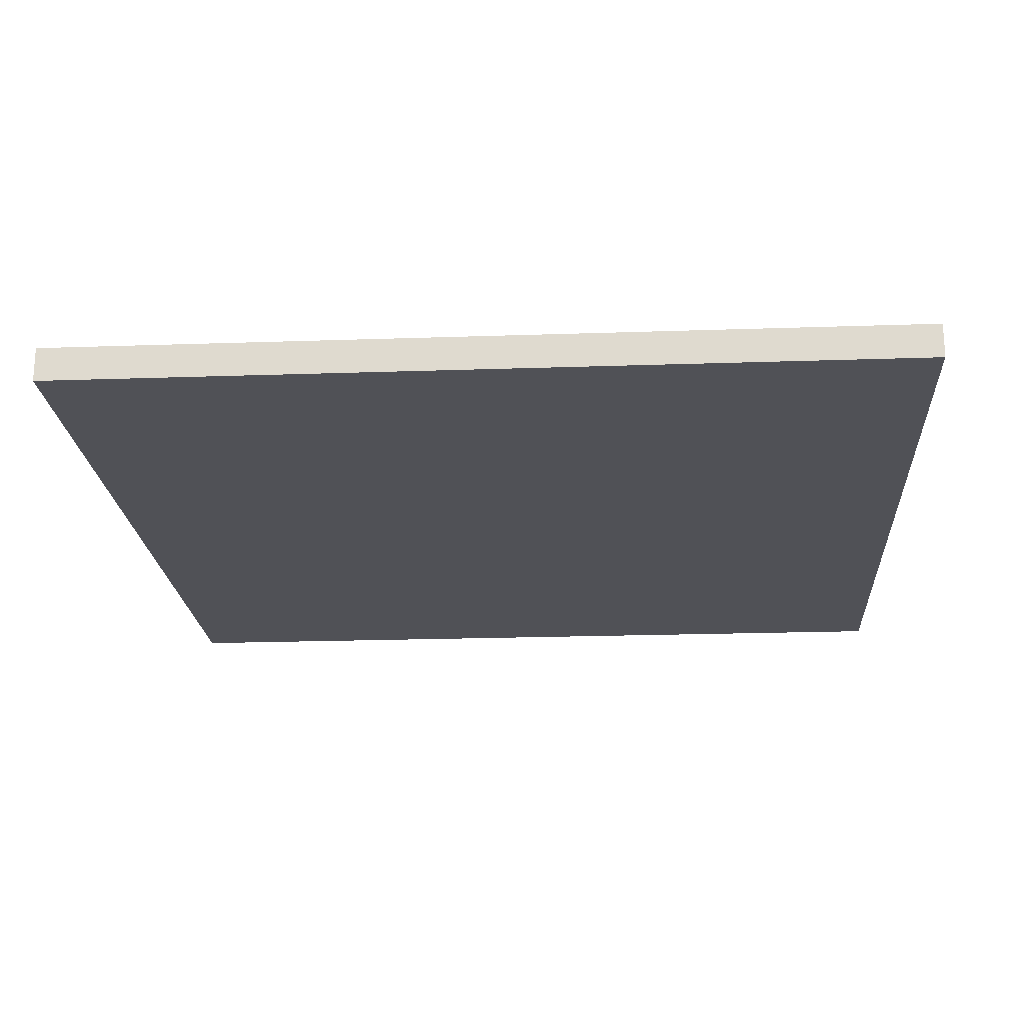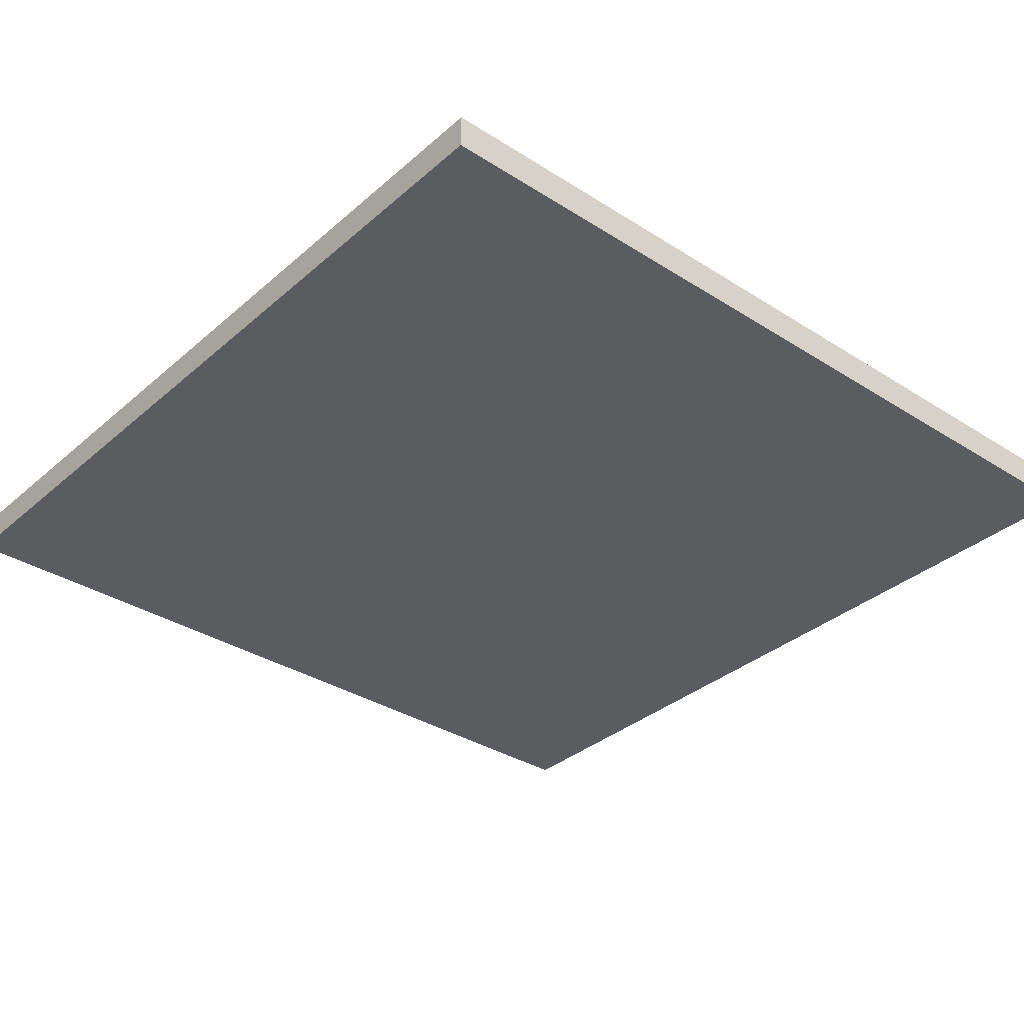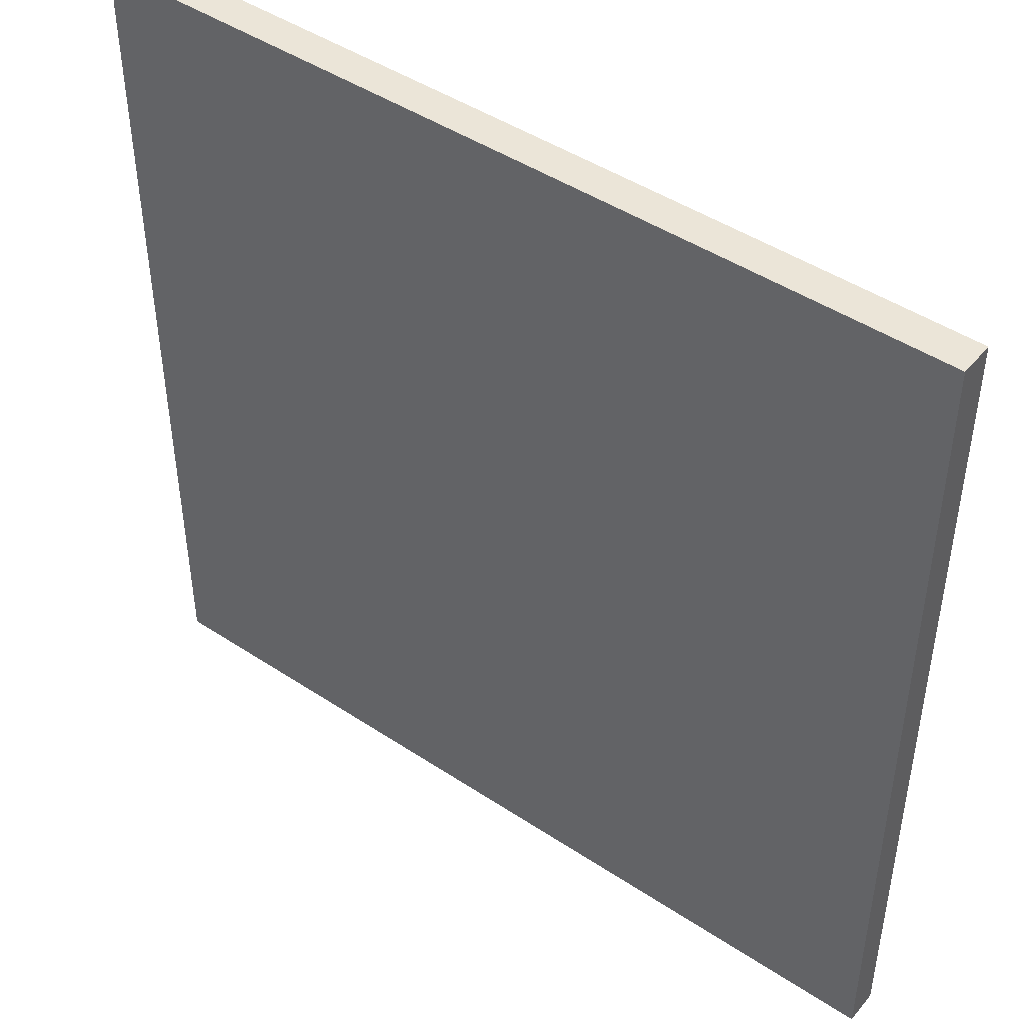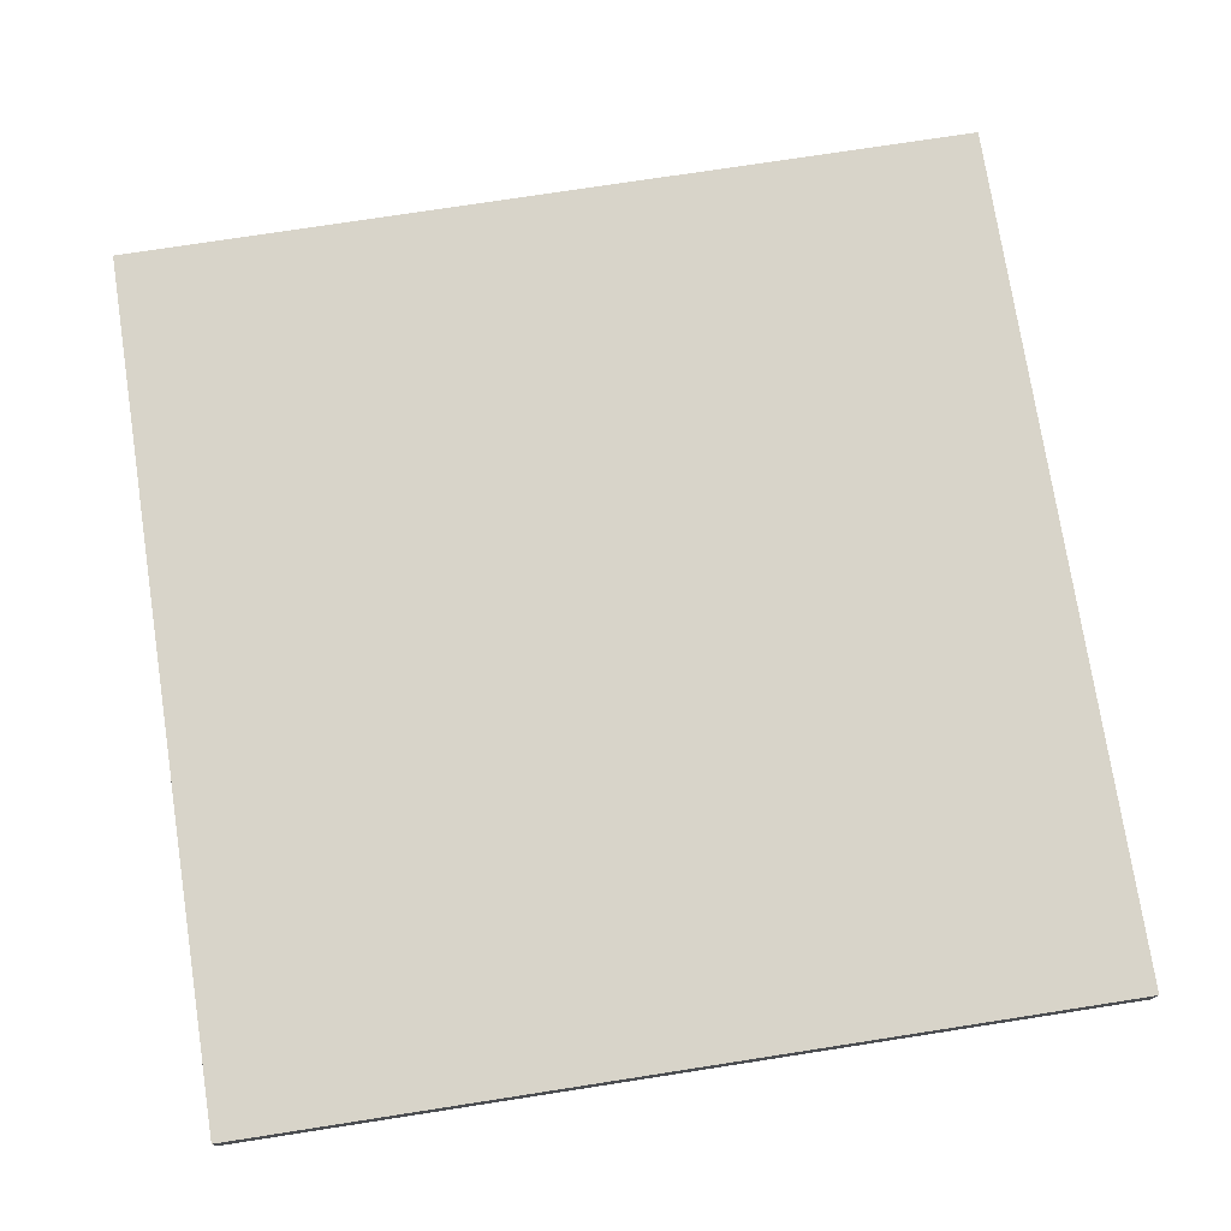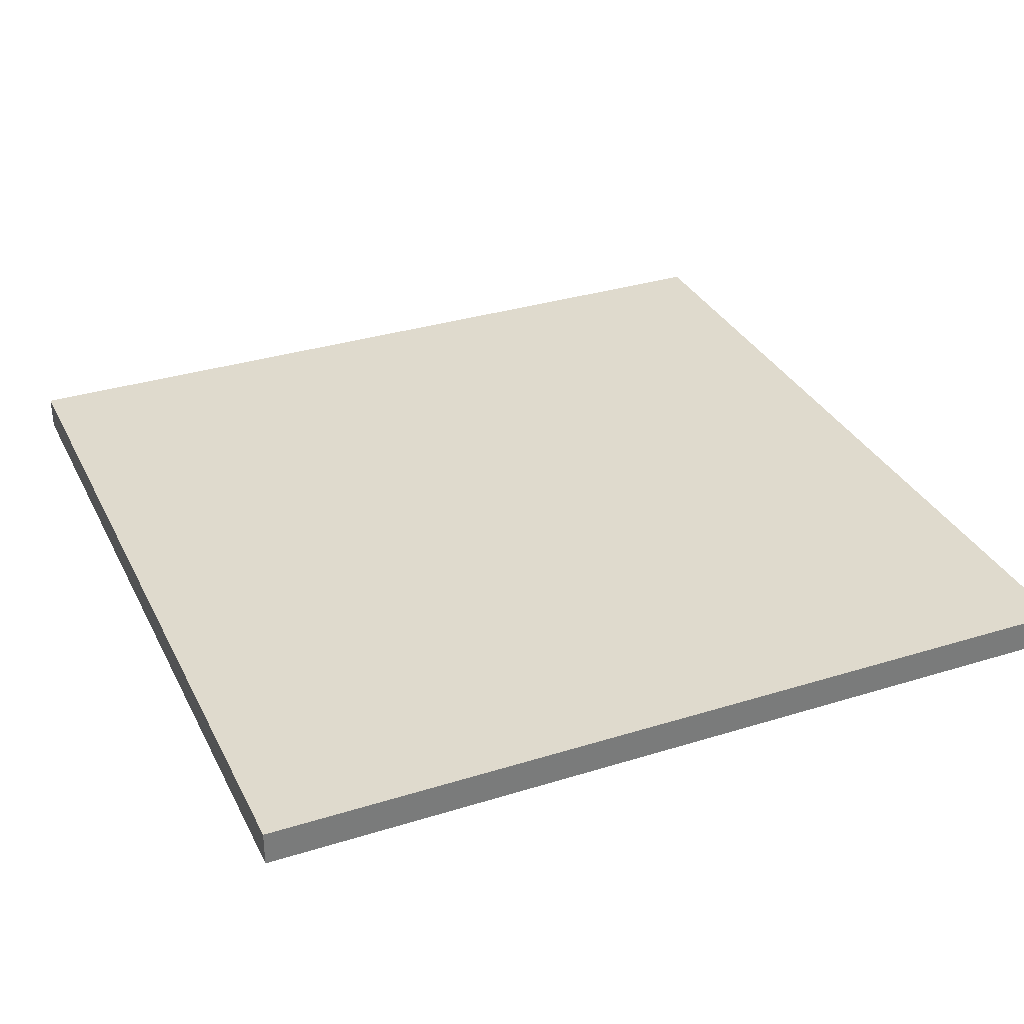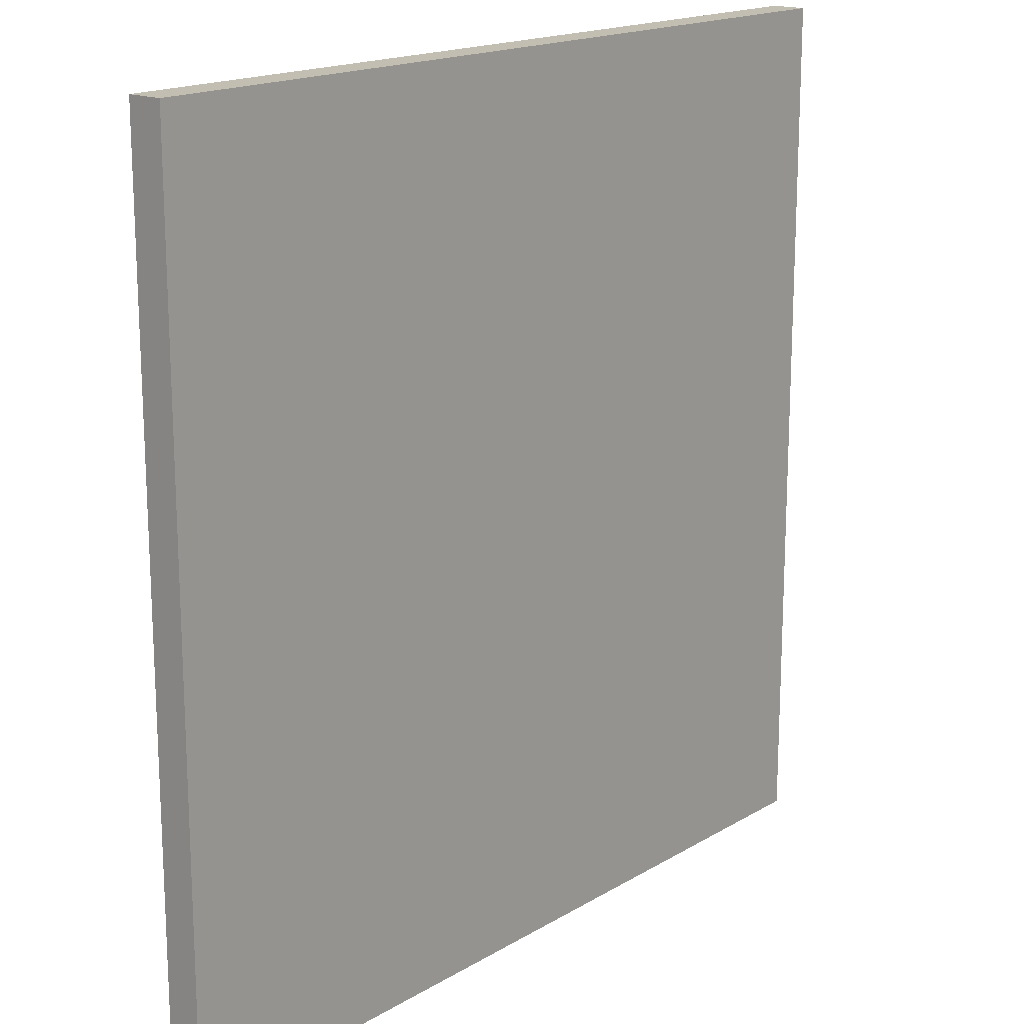
<metadata>
{"format":"obj","ext":"obj","renderer":"f3d","projection":"perspective","resolution":1024,"background":"white","views":[{"elev":-20.5,"azim":93.6,"up":"+Y"},{"elev":-34.2,"azim":49.3,"up":"+Y"},{"elev":45.9,"azim":-142.8,"up":"+Z"},{"elev":75.1,"azim":-98.8,"up":"+Y"},{"elev":32.8,"azim":-113.3,"up":"+Y"},{"elev":17.1,"azim":130.3,"up":"+Z"}]}
</metadata>
<code>
g Solid1
v -500 0 -500
v -500 0 0
v -500 20 -500
v -500 20 0
v 0 0 -500
v 0 0 0
v 0 20 -500
v 0 20 0
f 1 2 3
f 3 2 4
f 5 1 7
f 7 1 3
f 6 5 8
f 8 5 7
f 2 6 4
f 4 6 8
f 2 1 6
f 6 1 5
f 8 7 4
f 4 7 3

</code>
